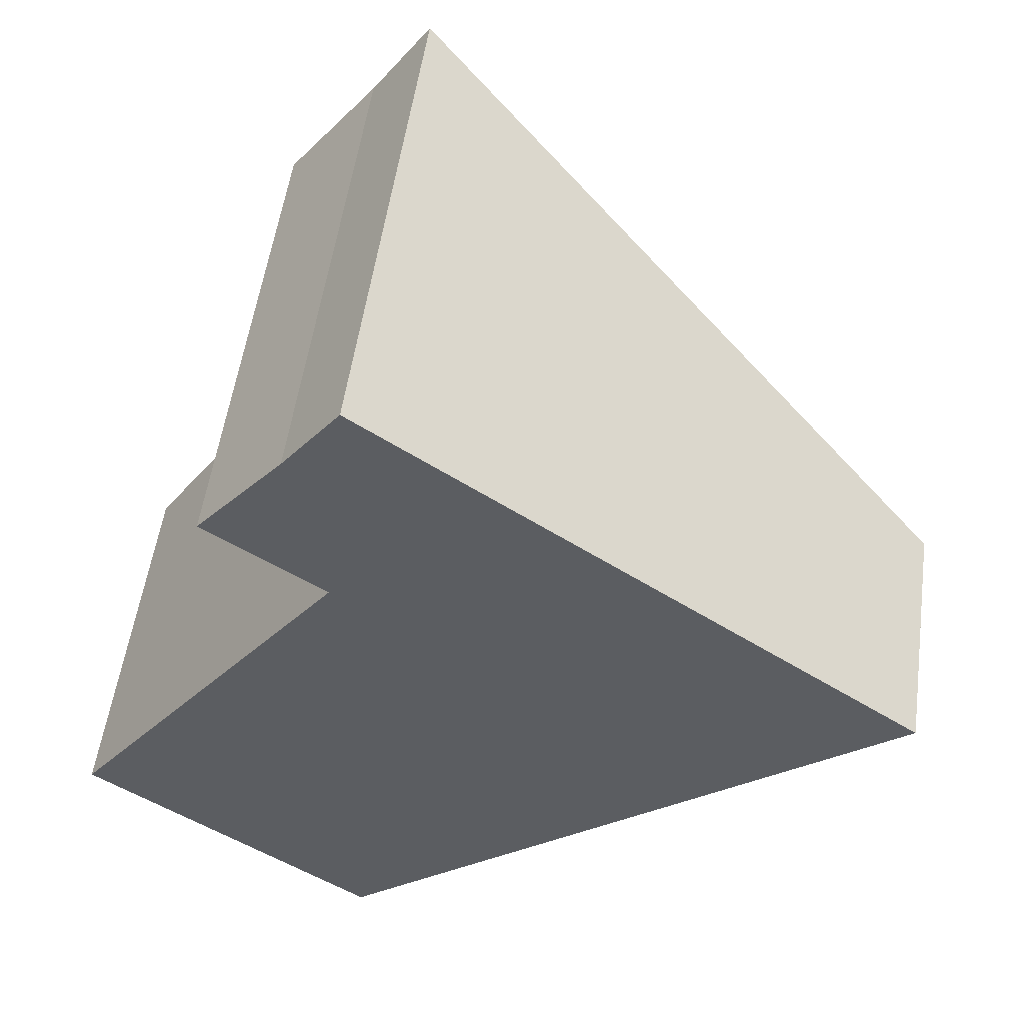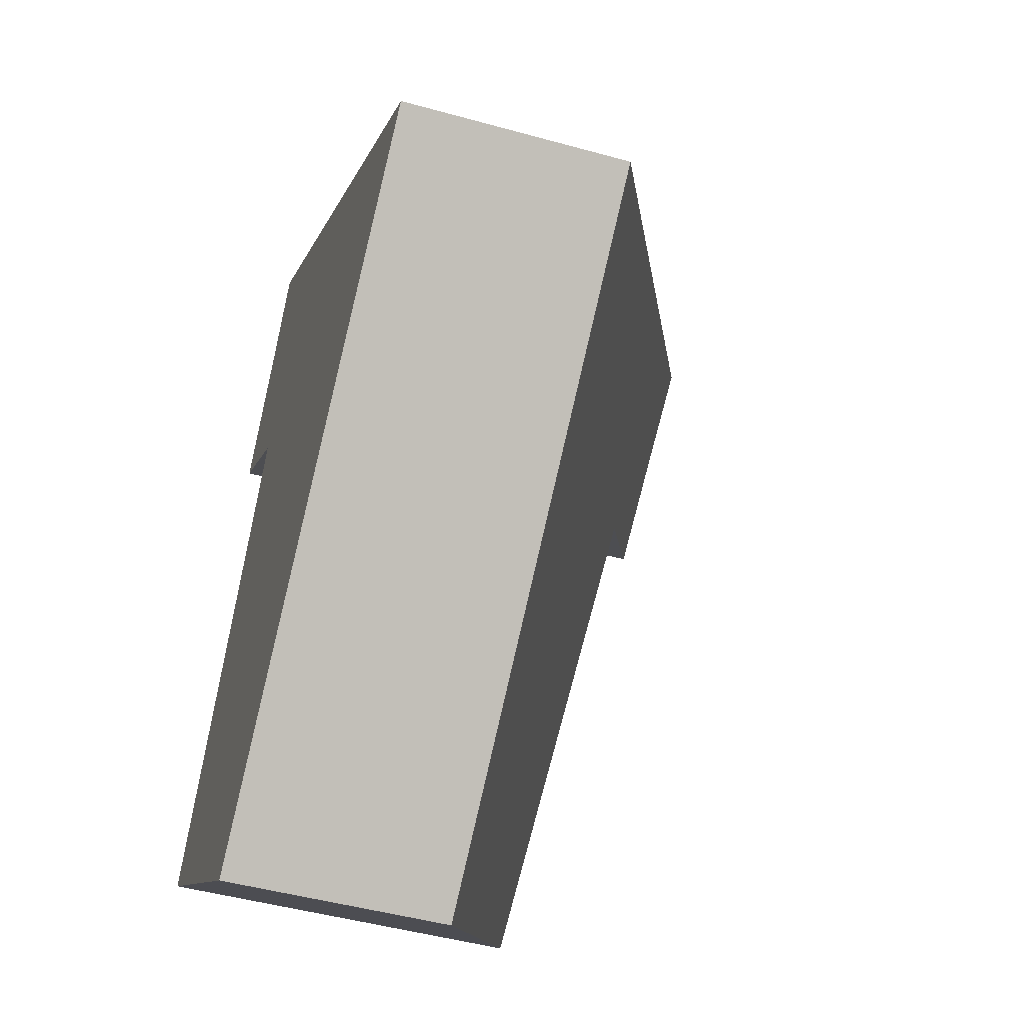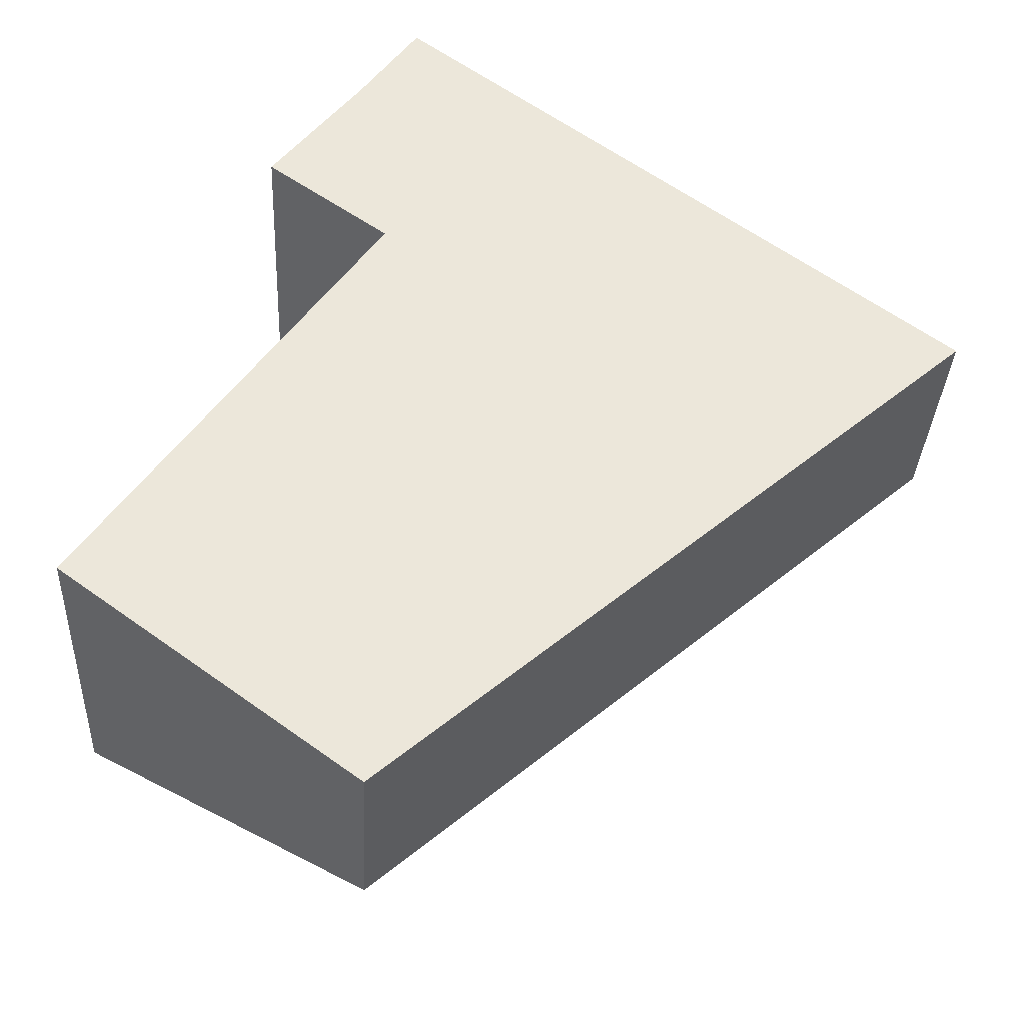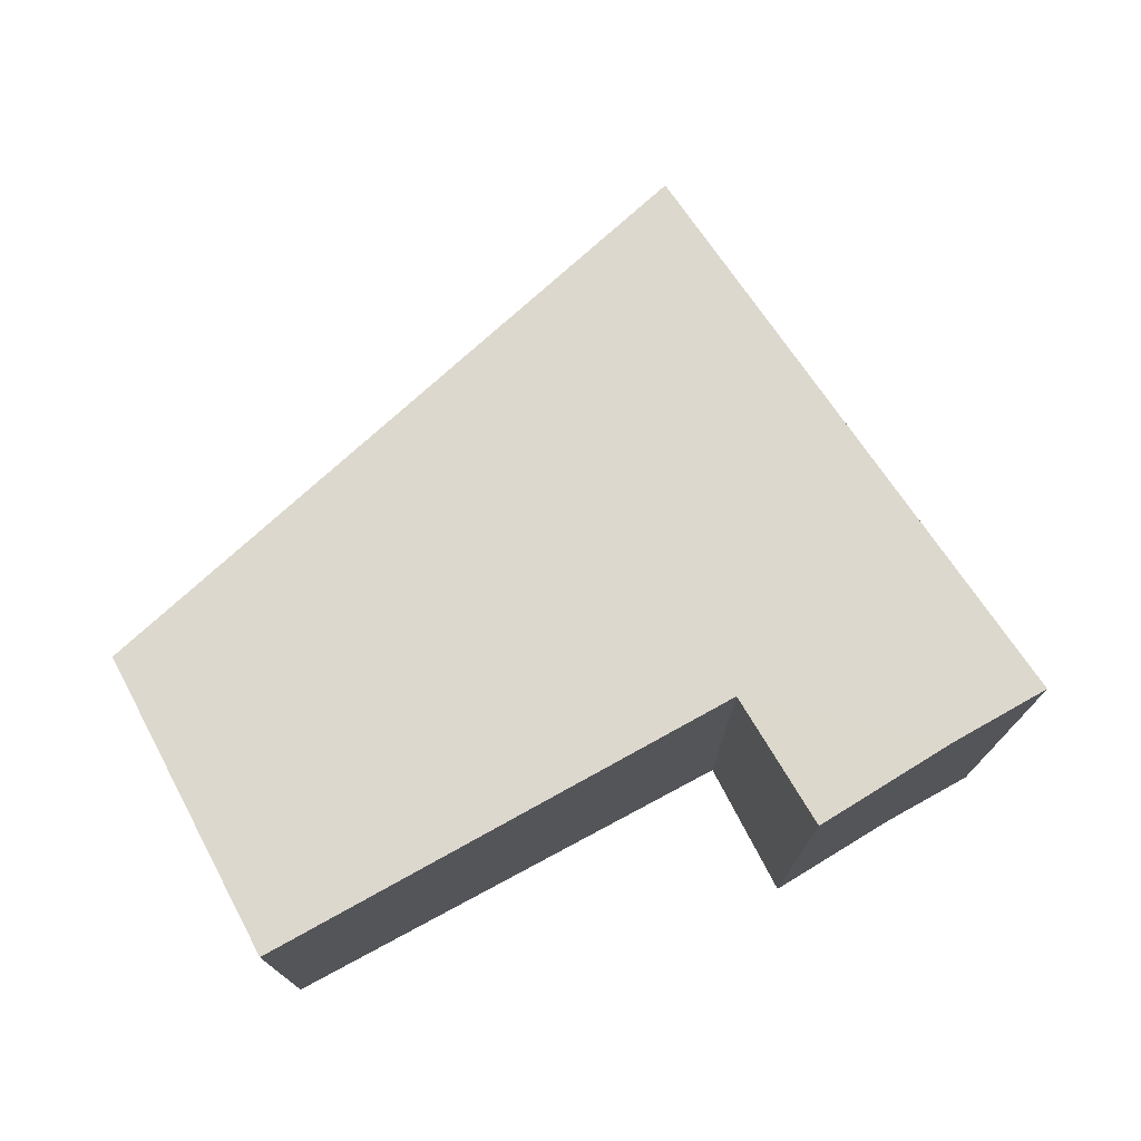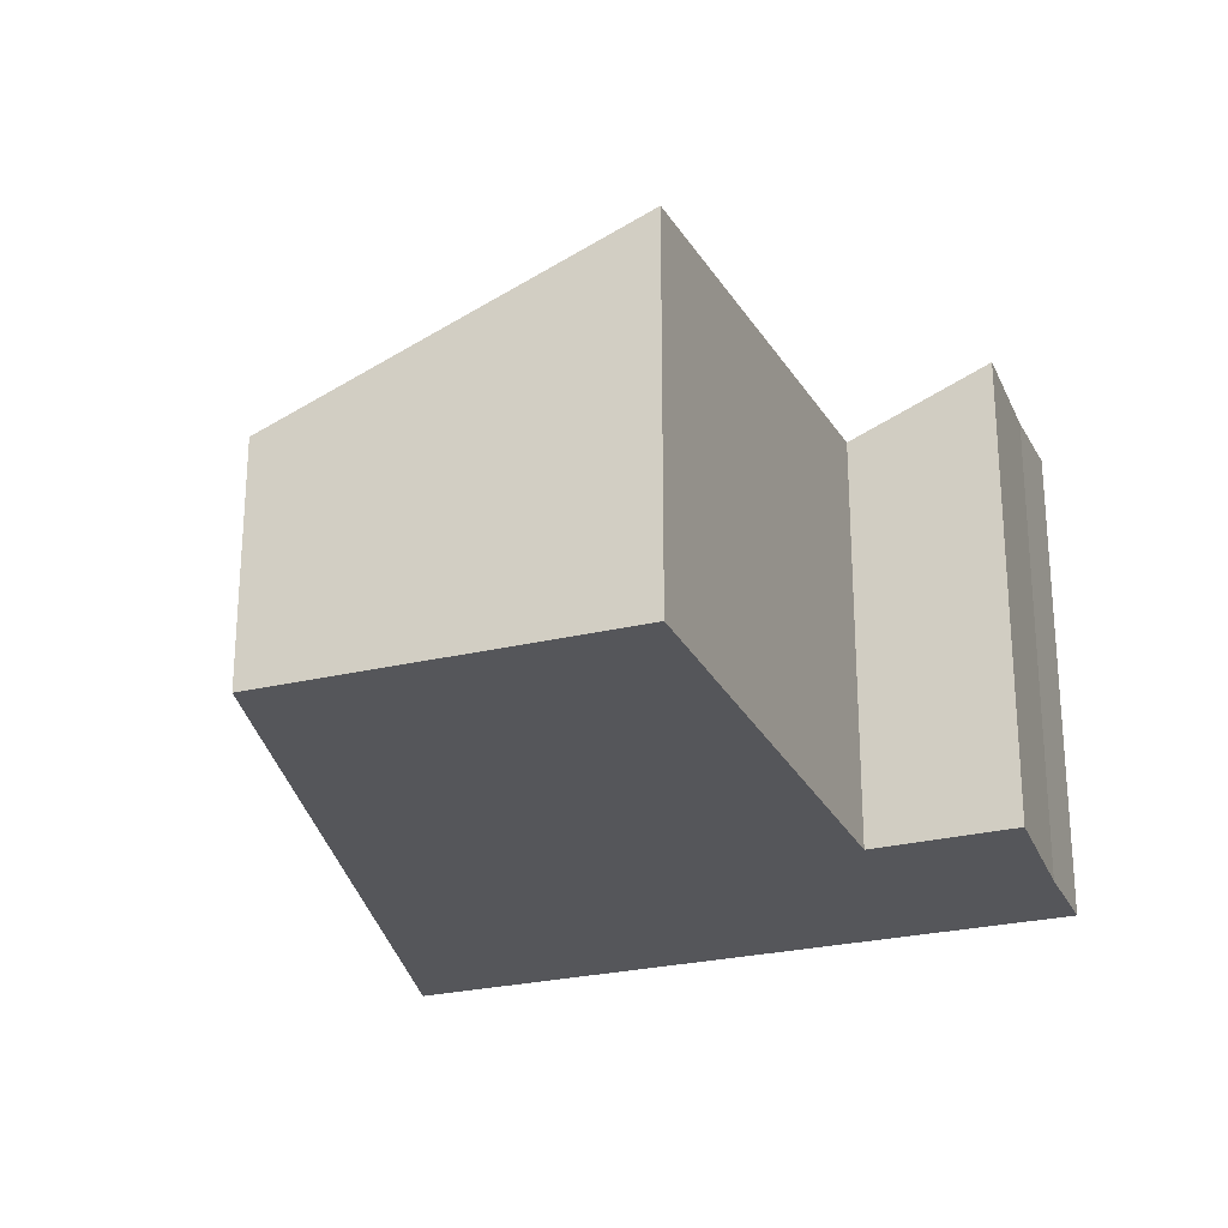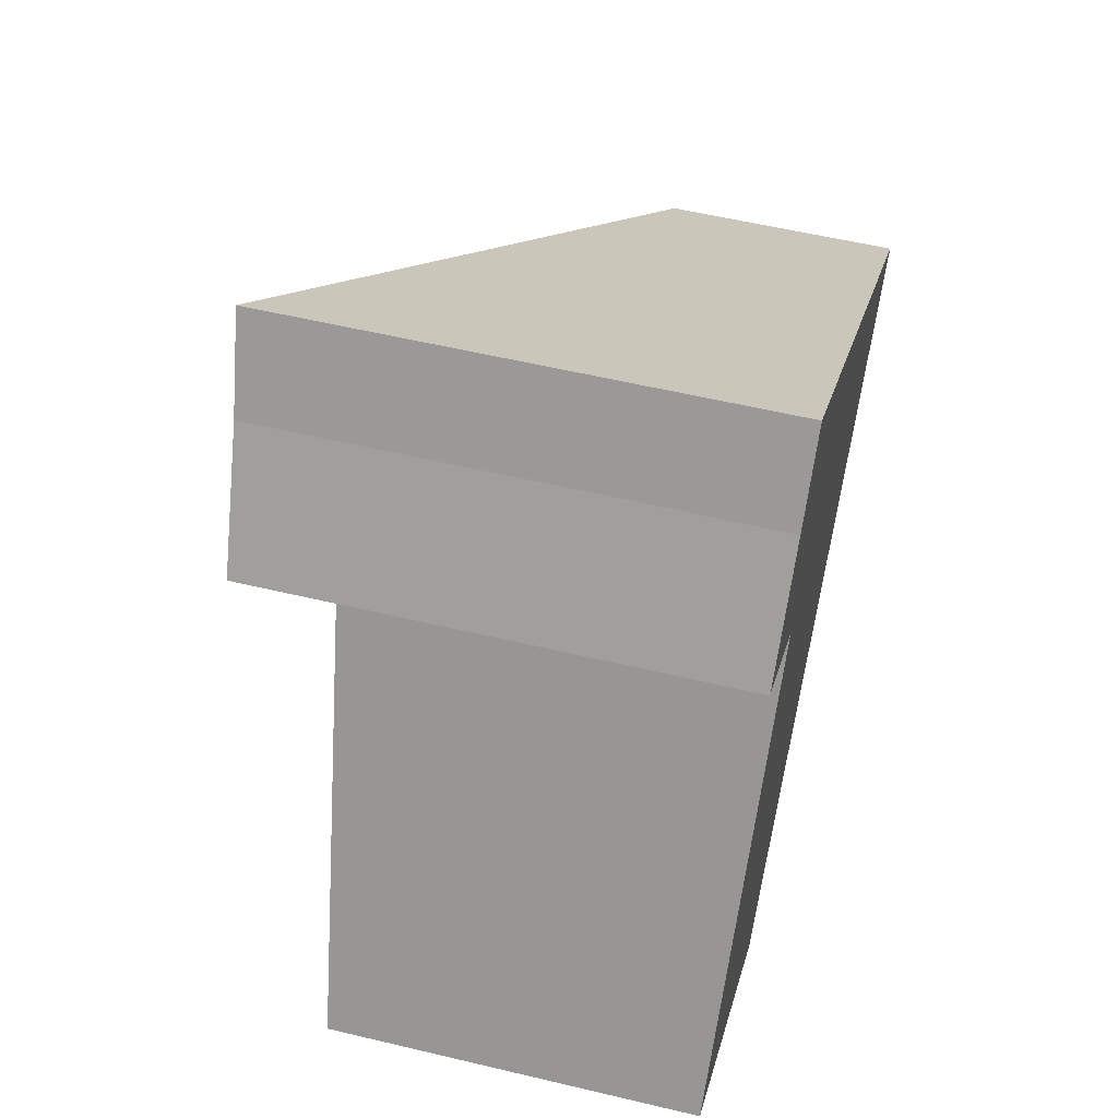
<metadata>
{"format":"obj","ext":"obj","renderer":"f3d","projection":"perspective","resolution":1024,"background":"white","views":[{"elev":53.4,"azim":7.9,"up":"+Z"},{"elev":-47.2,"azim":72.5,"up":"+Z"},{"elev":-33.0,"azim":-2.9,"up":"+Z"},{"elev":76.1,"azim":-82.8,"up":"+Y"},{"elev":-26.1,"azim":-122.9,"up":"+Y"},{"elev":55.6,"azim":-75.9,"up":"+Z"}]}
</metadata>
<code>
v  2.348 4.394 5.482
v  2.636 3.786 3.716
v  1.548 4.298 4.479
v  2.876 4.474 6.203
v  1.726 3.635 2.433
v  2.63 2.087 -1.926
v  0 3.349 2.051e-16
v  7.853 2.087 2.559
v  4.625 3.635 4.922
v  0 0 0
v  1.726 -1.49e-16 2.433
v  2.636 -2.275e-16 3.716
v  2.348 -3.357e-16 5.482
v  1.548 -2.743e-16 4.479
v  2.876 -3.798e-16 6.203
v  2.63 1.179e-16 -1.926
v  4.625 -3.014e-16 4.922
v  7.853 -1.567e-16 2.559
g defaultobject
f 1 2 3
f 2 1 4
f 5 6 7
f 6 5 2
f 6 2 8
f 8 2 9
f 9 2 4
f 10 5 7
f 5 10 2
f 2 10 11
f 2 11 12
f 3 13 1
f 13 3 14
f 1 15 4
f 15 1 13
f 2 14 3
f 14 2 12
f 6 10 7
f 10 6 16
f 15 9 4
f 9 15 8
f 8 15 17
f 8 17 18
f 18 6 8
f 6 18 16
f 13 17 15
f 17 13 14
f 17 14 18
f 18 14 12
f 18 12 11
f 18 11 16
f 16 11 10

</code>
